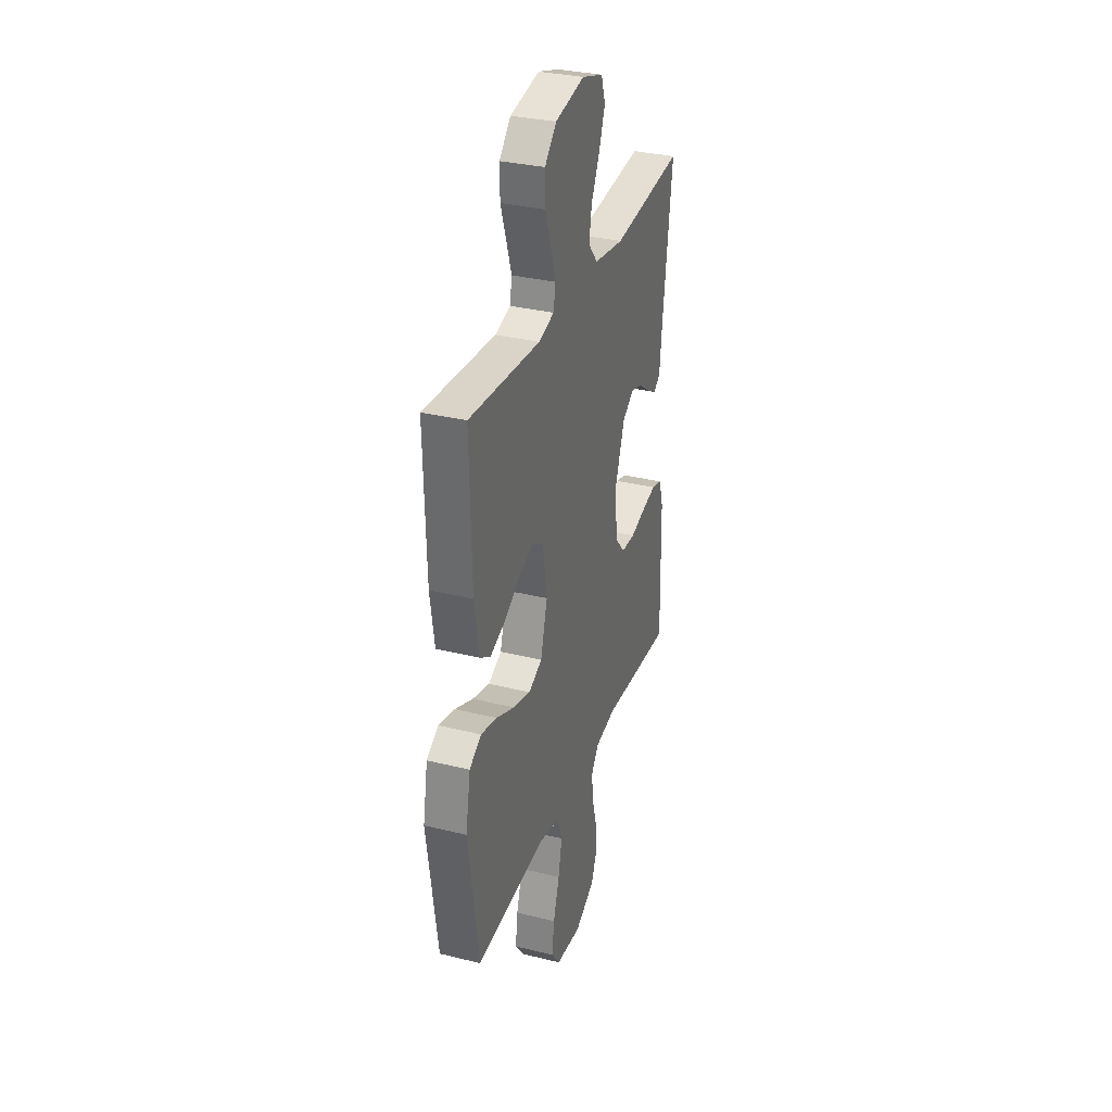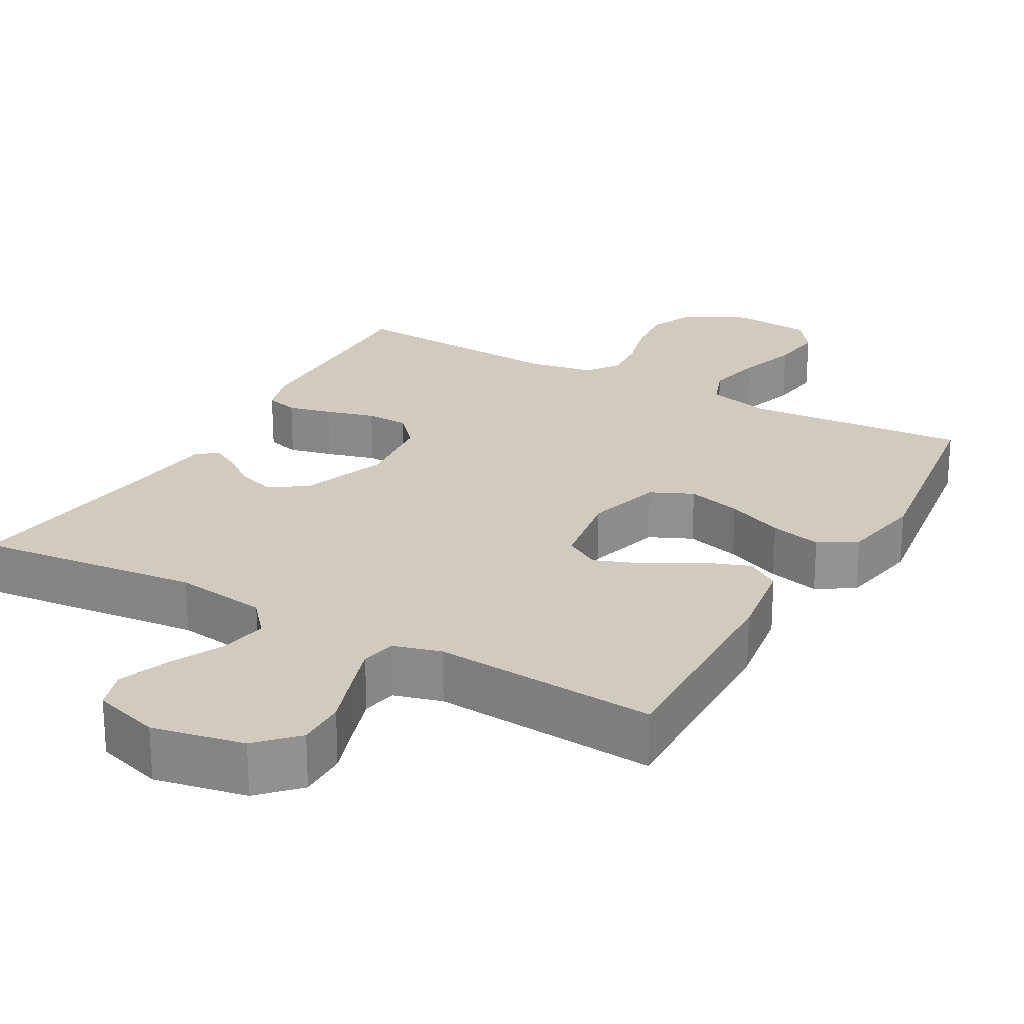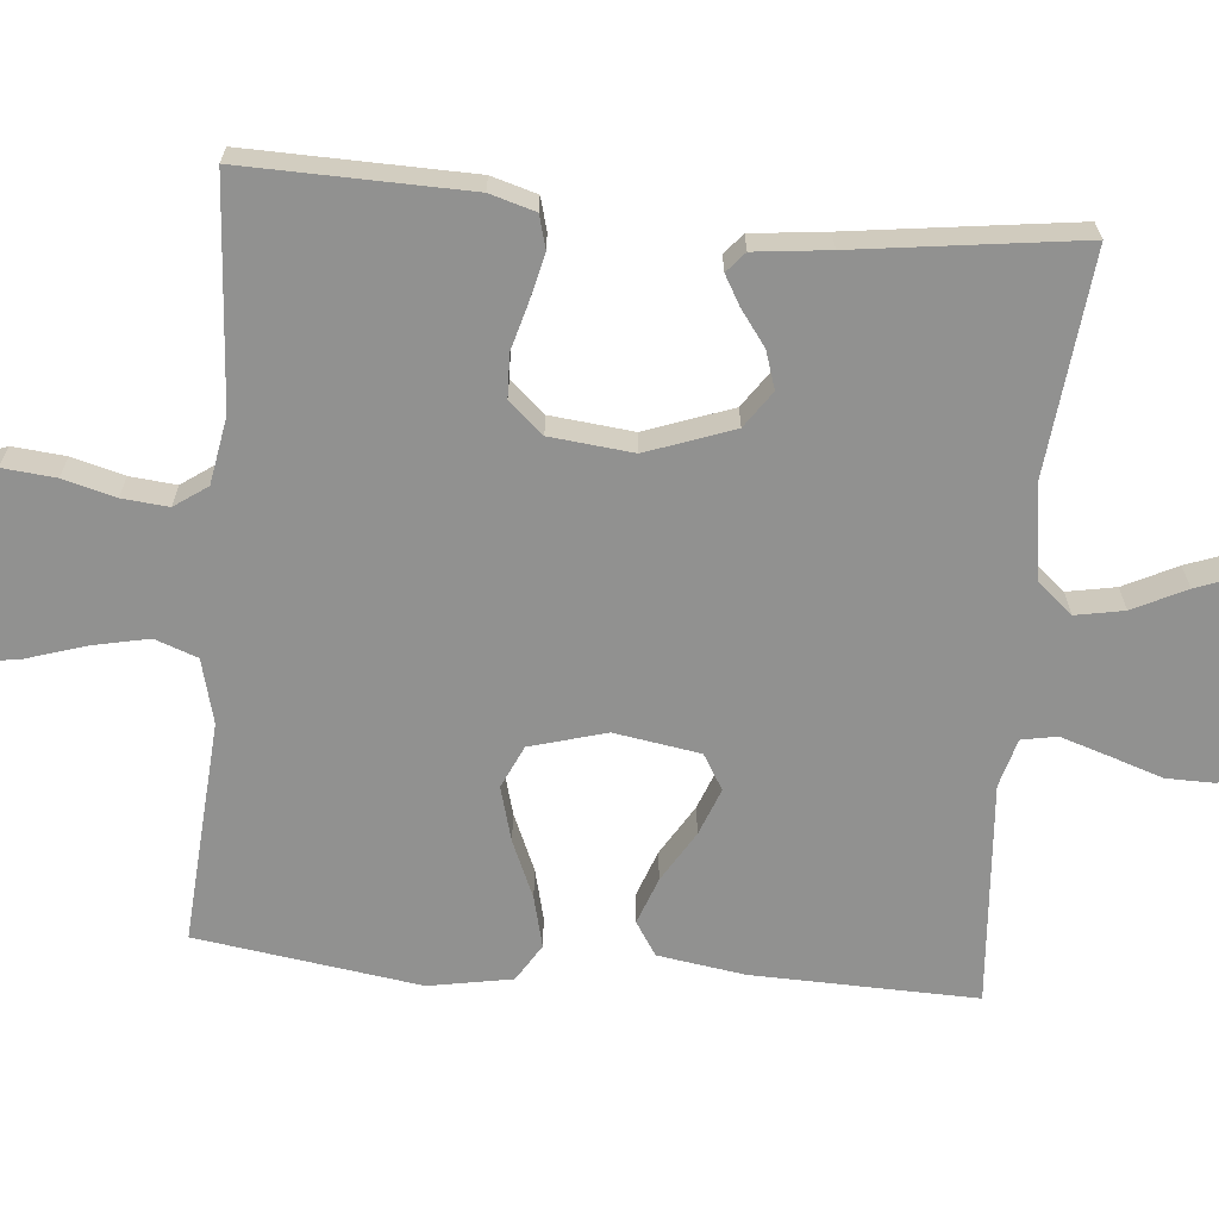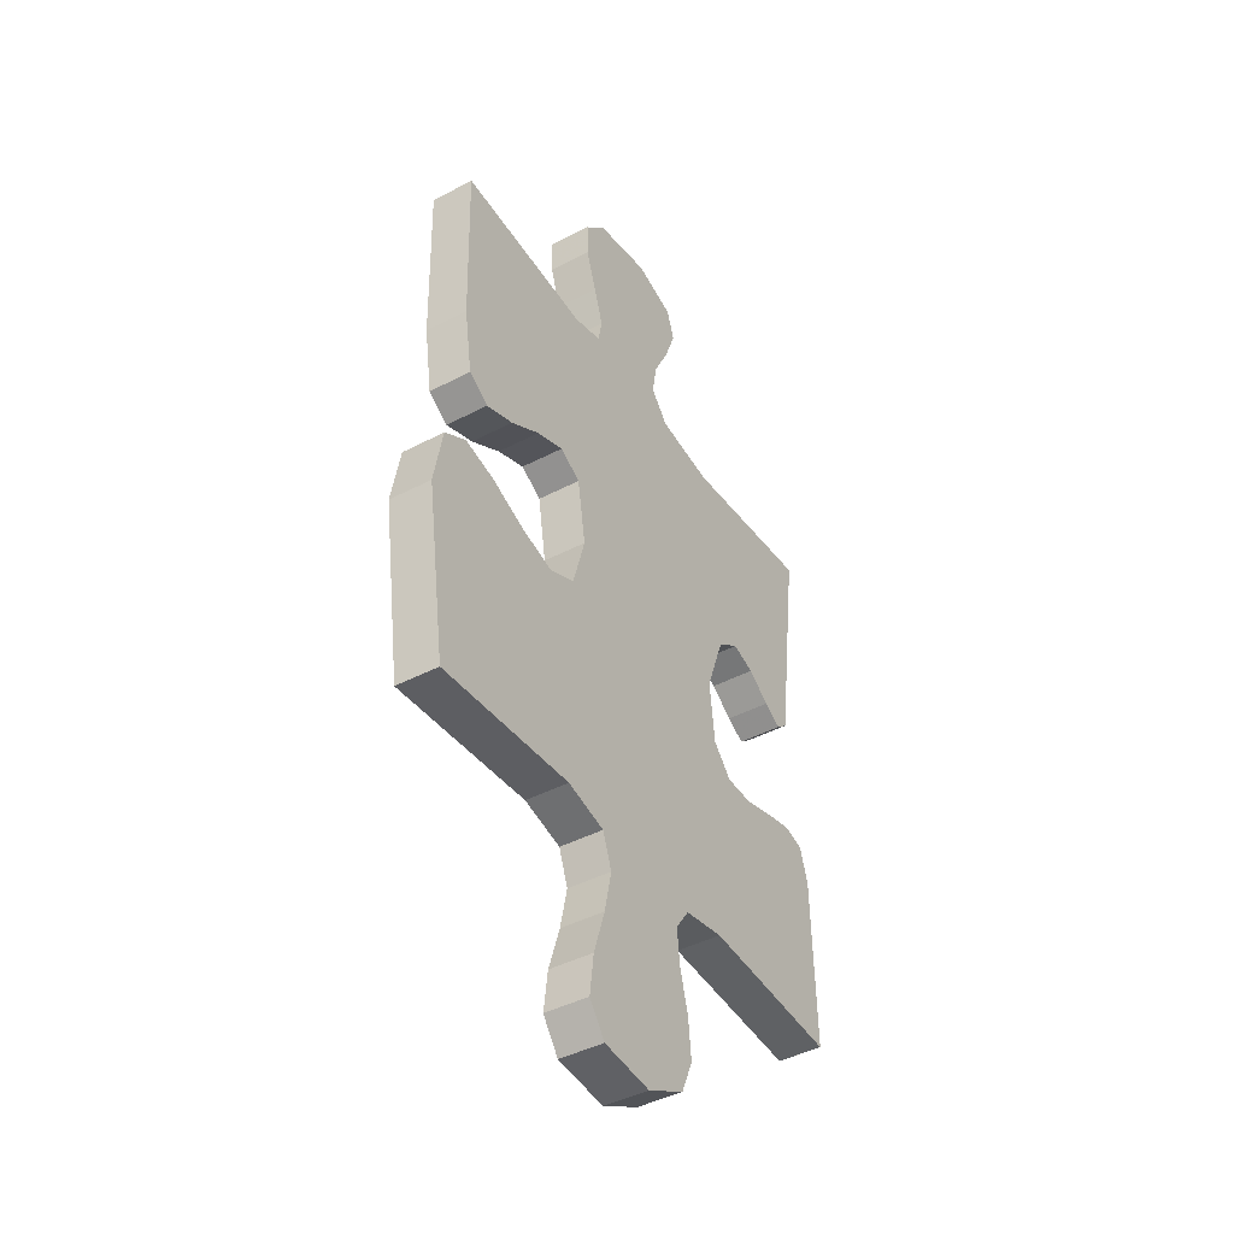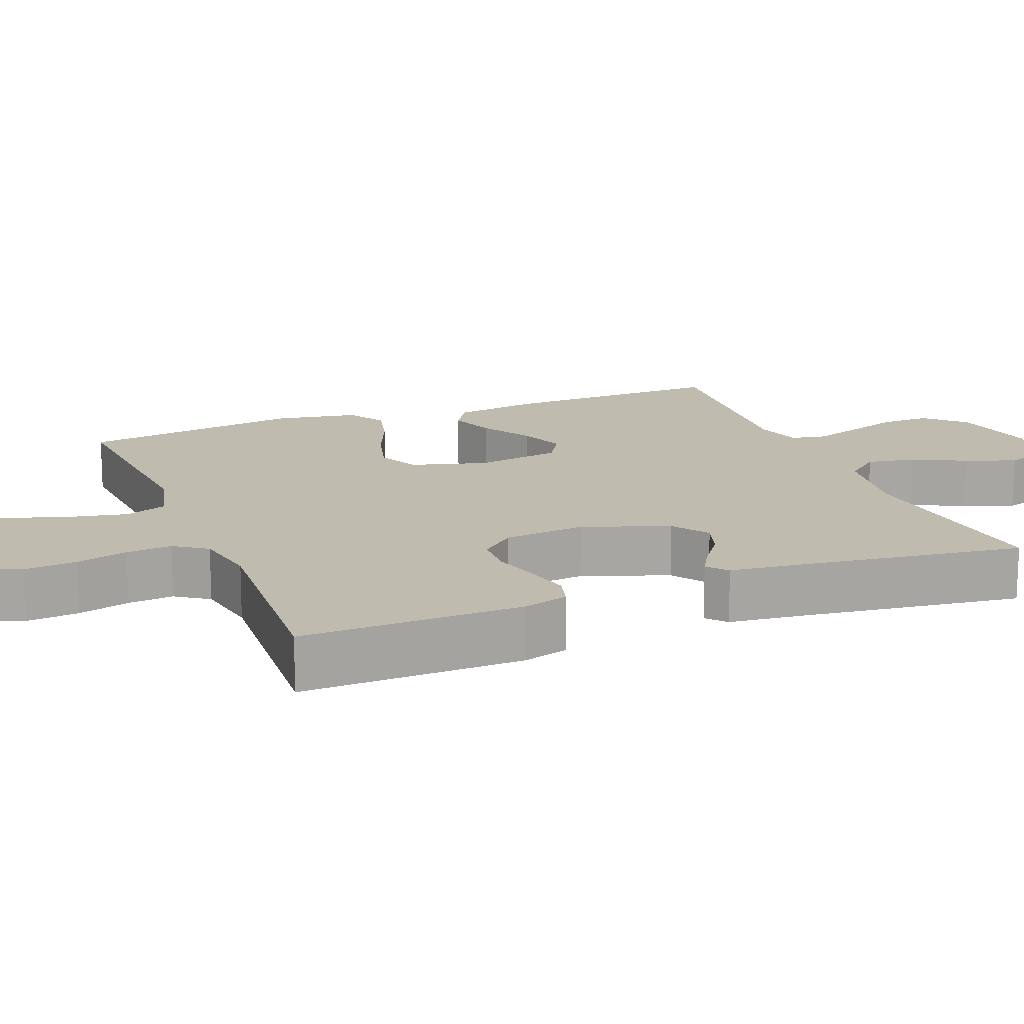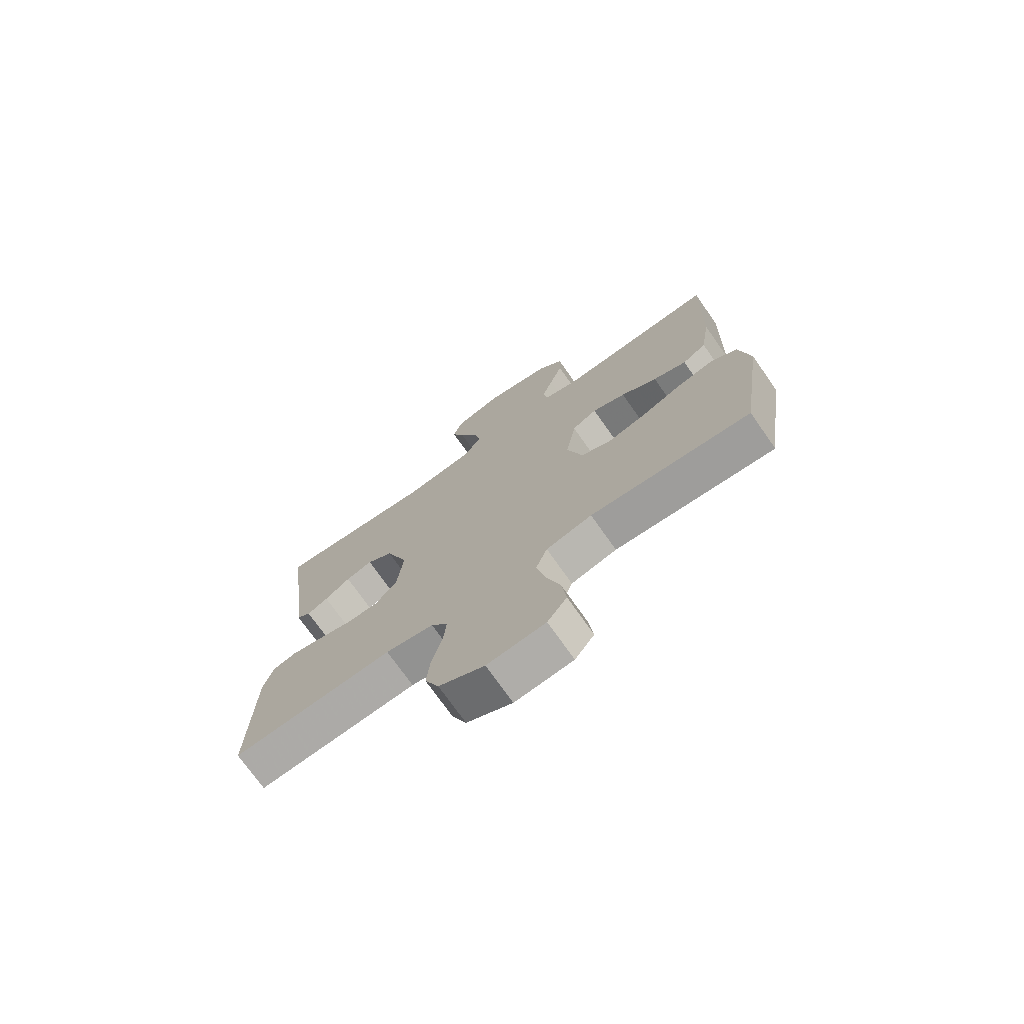
<metadata>
{"format":"obj","ext":"obj","renderer":"f3d","projection":"perspective","resolution":1024,"background":"white","views":[{"elev":32.3,"azim":109.0,"up":"+Z"},{"elev":23.6,"azim":29.4,"up":"+Y"},{"elev":-65.9,"azim":-95.1,"up":"+Y"},{"elev":-43.3,"azim":121.8,"up":"+Z"},{"elev":15.9,"azim":-111.6,"up":"+Y"},{"elev":-73.6,"azim":35.1,"up":"+Z"}]}
</metadata>
<code>
v -0.5 0.07 0.5
v -0.2 0.07 0.469
v -0.075 0.07 0.487
v -0.035 0.07 0.534
v -0.047 0.07 0.599
v -0.082 0.07 0.67
v -0.107 0.07 0.738
v -0.09 0.07 0.791
v 0 0.07 0.819
v 0.123 0.07 0.795
v 0.172 0.07 0.744
v 0.171 0.07 0.678
v 0.147 0.07 0.607
v 0.126 0.07 0.542
v 0.135 0.07 0.495
v 0.2 0.07 0.477
v 0.5 0.07 0.5
v 0.492 0.07 0.2
v 0.474 0.07 0.084
v 0.429 0.07 0.055
v 0.366 0.07 0.078
v 0.298 0.07 0.119
v 0.235 0.07 0.143
v 0.188 0.07 0.115
v 0.169 0.07 0
v 0.198 0.07 -0.102
v 0.255 0.07 -0.128
v 0.328 0.07 -0.108
v 0.405 0.07 -0.075
v 0.474 0.07 -0.058
v 0.524 0.07 -0.089
v 0.544 0.07 -0.2
v 0.5 0.07 -0.5
v 0.2 0.07 -0.478
v 0.114 0.07 -0.5
v 0.093 0.07 -0.557
v 0.109 0.07 -0.633
v 0.135 0.07 -0.715
v 0.144 0.07 -0.788
v 0.108 0.07 -0.837
v 0 0.07 -0.848
v -0.085 0.07 -0.804
v -0.111 0.07 -0.743
v -0.104 0.07 -0.672
v -0.085 0.07 -0.602
v -0.079 0.07 -0.54
v -0.11 0.07 -0.496
v -0.2 0.07 -0.48
v -0.5 0.07 -0.5
v -0.493 0.07 -0.2
v -0.475 0.07 -0.139
v -0.431 0.07 -0.127
v -0.371 0.07 -0.141
v -0.306 0.07 -0.159
v -0.248 0.07 -0.157
v -0.207 0.07 -0.111
v -0.195 0.07 0
v -0.237 0.07 0.116
v -0.286 0.07 0.15
v -0.336 0.07 0.134
v -0.384 0.07 0.099
v -0.423 0.07 0.077
v -0.45 0.07 0.1
v -0.461 0.07 0.2
v -0.5 0 0.5
v -0.2 0 0.469
v -0.075 0 0.487
v -0.035 0 0.534
v -0.047 0 0.599
v -0.082 0 0.67
v -0.107 0 0.738
v -0.09 0 0.791
v 0 0 0.819
v 0.123 0 0.795
v 0.172 0 0.744
v 0.171 0 0.678
v 0.147 0 0.607
v 0.126 0 0.542
v 0.135 0 0.495
v 0.2 0 0.477
v 0.5 0 0.5
v 0.492 0 0.2
v 0.474 0 0.084
v 0.429 0 0.055
v 0.366 0 0.078
v 0.298 0 0.119
v 0.235 0 0.143
v 0.188 0 0.115
v 0.169 0 0
v 0.198 0 -0.102
v 0.255 0 -0.128
v 0.328 0 -0.108
v 0.405 0 -0.075
v 0.474 0 -0.058
v 0.524 0 -0.089
v 0.544 0 -0.2
v 0.5 0 -0.5
v 0.2 0 -0.478
v 0.114 0 -0.5
v 0.093 0 -0.557
v 0.109 0 -0.633
v 0.135 0 -0.715
v 0.144 0 -0.788
v 0.108 0 -0.837
v 0 0 -0.848
v -0.085 0 -0.804
v -0.111 0 -0.743
v -0.104 0 -0.672
v -0.085 0 -0.602
v -0.079 0 -0.54
v -0.11 0 -0.496
v -0.2 0 -0.48
v -0.5 0 -0.5
v -0.493 0 -0.2
v -0.475 0 -0.139
v -0.431 0 -0.127
v -0.371 0 -0.141
v -0.306 0 -0.159
v -0.248 0 -0.157
v -0.207 0 -0.111
v -0.195 0 0
v -0.237 0 0.116
v -0.286 0 0.15
v -0.336 0 0.134
v -0.384 0 0.099
v -0.423 0 0.077
v -0.45 0 0.1
v -0.461 0 0.2
f 62 63 64
f 61 62 64
f 60 61 64
f 64 1 2
f 60 64 2
f 59 60 2
f 58 59 2 3
f 57 58 3 4
f 56 57 4
f 52 53 54
f 51 52 54
f 50 51 54
f 49 50 54
f 48 49 54
f 47 48 54 55
f 46 47 55 56
f 43 44 45
f 42 43 45
f 41 42 45
f 40 41 45
f 39 40 45
f 38 39 45
f 37 38 45
f 36 37 45 46
f 46 56 4
f 36 46 4
f 35 36 4
f 32 33 34
f 31 32 34
f 30 31 34
f 29 30 34
f 28 29 34
f 27 28 34 35
f 20 21 22
f 19 20 22
f 18 19 22
f 17 18 22
f 16 17 22
f 15 16 22 23
f 11 12 13
f 10 11 13
f 9 10 13
f 8 9 13
f 7 8 13
f 6 7 13
f 5 6 13
f 4 5 13 14
f 35 4 14 15
f 26 27 35
f 25 26 35
f 15 23 24
f 15 24 25
f 15 25 35
f 128 127 126
f 128 126 125
f 128 125 124
f 66 65 128
f 66 128 124
f 66 124 123
f 67 66 123 122
f 68 67 122 121
f 68 121 120
f 118 117 116
f 118 116 115
f 118 115 114
f 118 114 113
f 118 113 112
f 119 118 112 111
f 120 119 111 110
f 109 108 107
f 109 107 106
f 109 106 105
f 109 105 104
f 109 104 103
f 109 103 102
f 109 102 101
f 110 109 101 100
f 68 120 110
f 68 110 100
f 68 100 99
f 98 97 96
f 98 96 95
f 98 95 94
f 98 94 93
f 98 93 92
f 99 98 92 91
f 86 85 84
f 86 84 83
f 86 83 82
f 86 82 81
f 86 81 80
f 87 86 80 79
f 77 76 75
f 77 75 74
f 77 74 73
f 77 73 72
f 77 72 71
f 77 71 70
f 77 70 69
f 78 77 69 68
f 79 78 68 99
f 99 91 90
f 99 90 89
f 88 87 79
f 89 88 79
f 99 89 79
f 1 65 66 2
f 2 66 67 3
f 3 67 68 4
f 4 68 69 5
f 5 69 70 6
f 6 70 71 7
f 7 71 72 8
f 8 72 73 9
f 9 73 74 10
f 10 74 75 11
f 11 75 76 12
f 12 76 77 13
f 13 77 78 14
f 14 78 79 15
f 15 79 80 16
f 16 80 81 17
f 17 81 82 18
f 18 82 83 19
f 19 83 84 20
f 20 84 85 21
f 21 85 86 22
f 22 86 87 23
f 23 87 88 24
f 24 88 89 25
f 25 89 90 26
f 26 90 91 27
f 27 91 92 28
f 28 92 93 29
f 29 93 94 30
f 30 94 95 31
f 31 95 96 32
f 32 96 97 33
f 33 97 98 34
f 34 98 99 35
f 35 99 100 36
f 36 100 101 37
f 37 101 102 38
f 38 102 103 39
f 39 103 104 40
f 40 104 105 41
f 41 105 106 42
f 42 106 107 43
f 43 107 108 44
f 44 108 109 45
f 45 109 110 46
f 46 110 111 47
f 47 111 112 48
f 48 112 113 49
f 49 113 114 50
f 50 114 115 51
f 51 115 116 52
f 52 116 117 53
f 53 117 118 54
f 54 118 119 55
f 55 119 120 56
f 56 120 121 57
f 57 121 122 58
f 58 122 123 59
f 59 123 124 60
f 60 124 125 61
f 61 125 126 62
f 62 126 127 63
f 63 127 128 64
f 64 128 65 1

</code>
